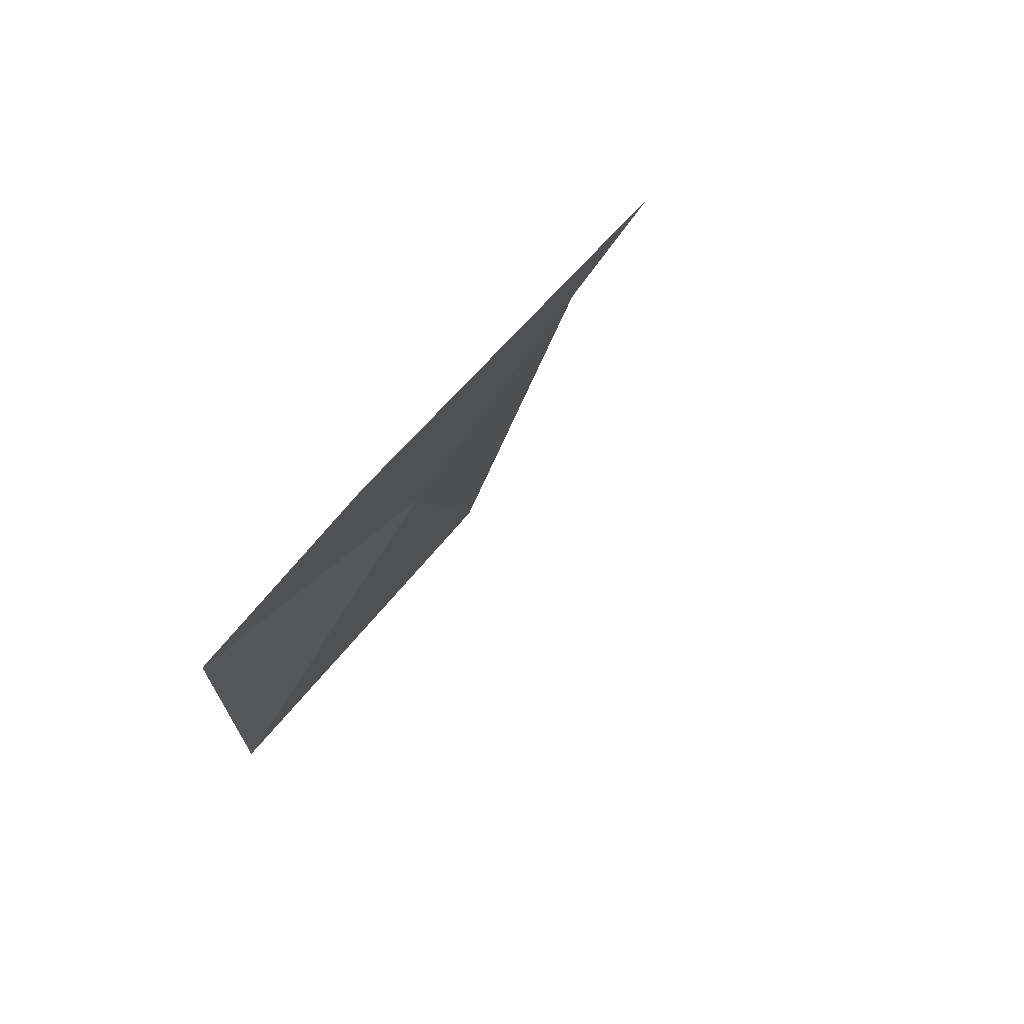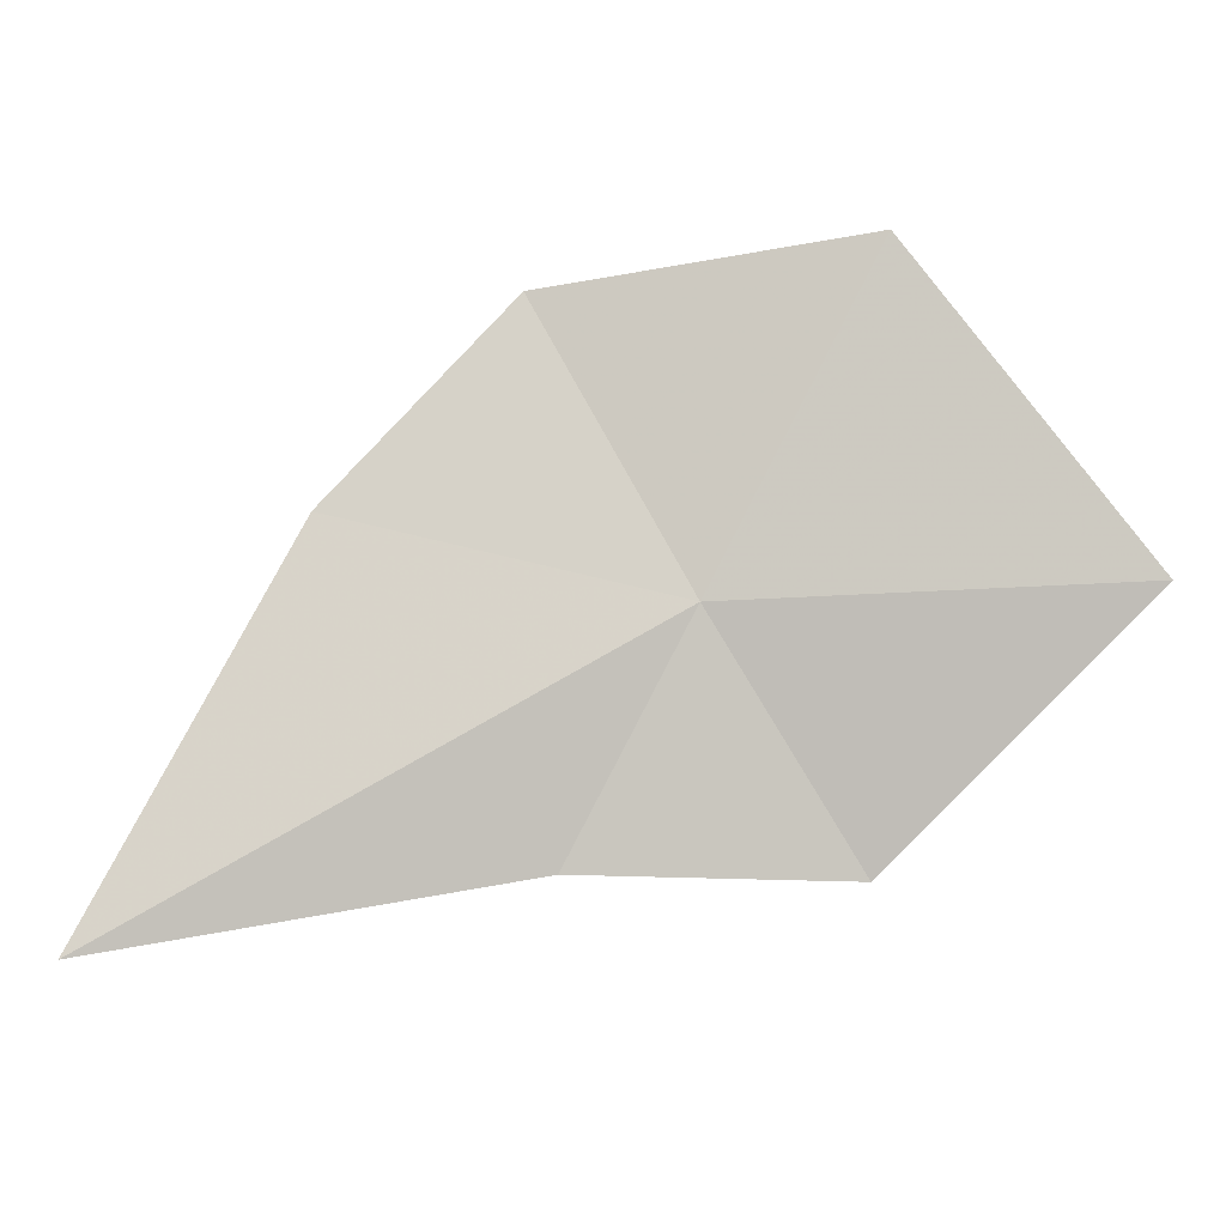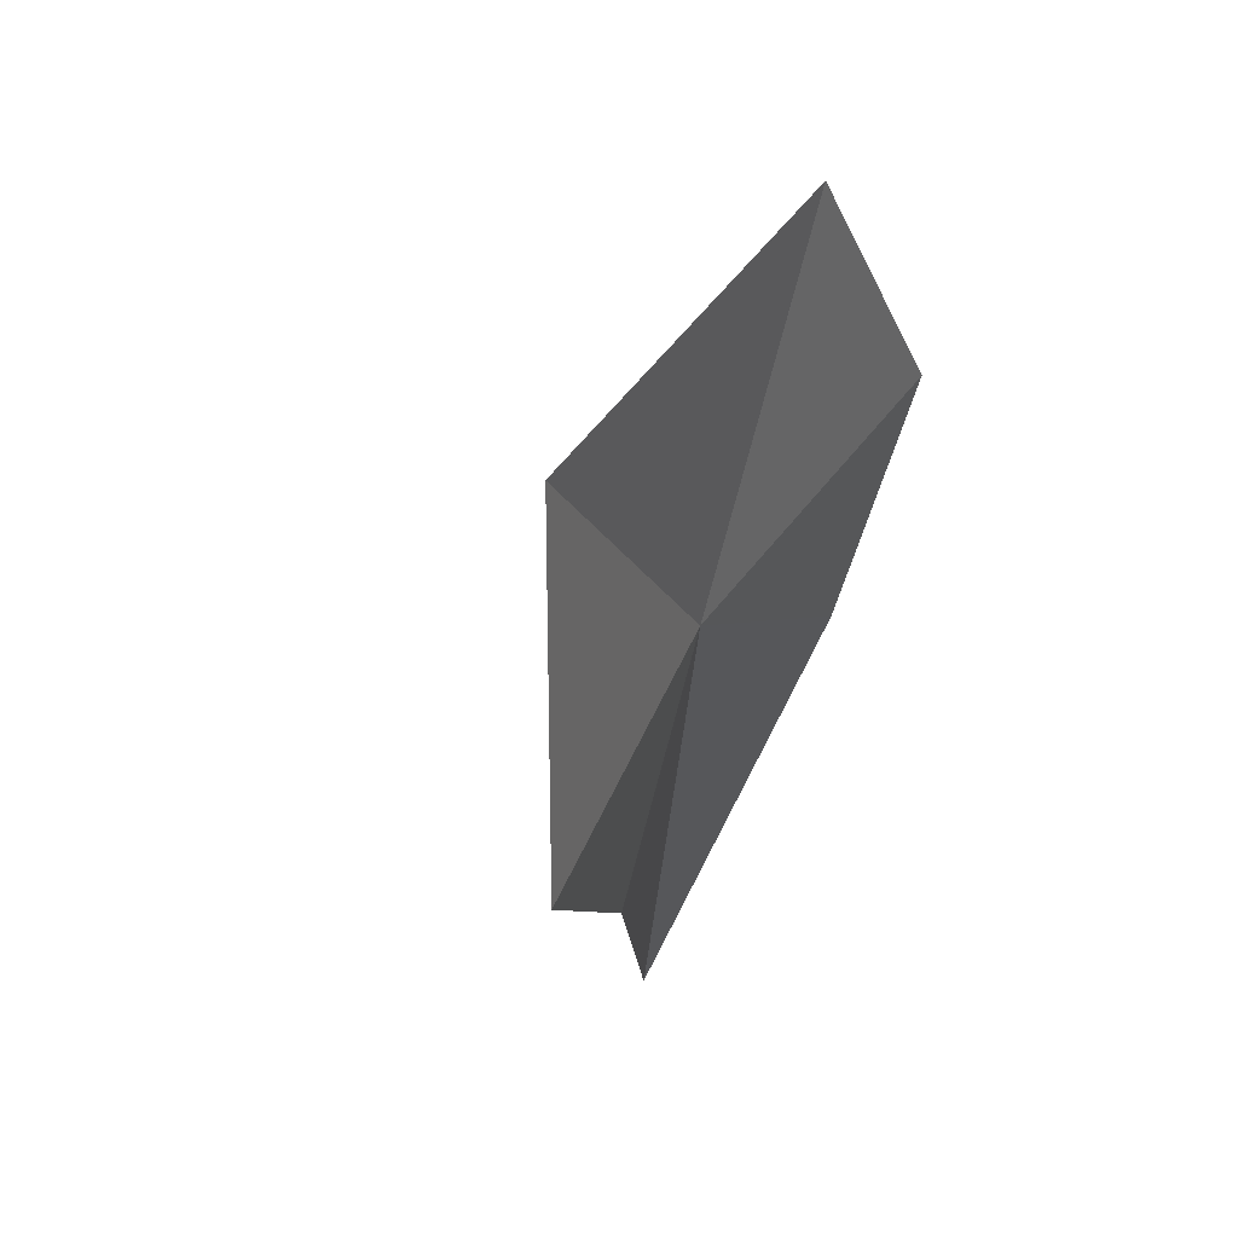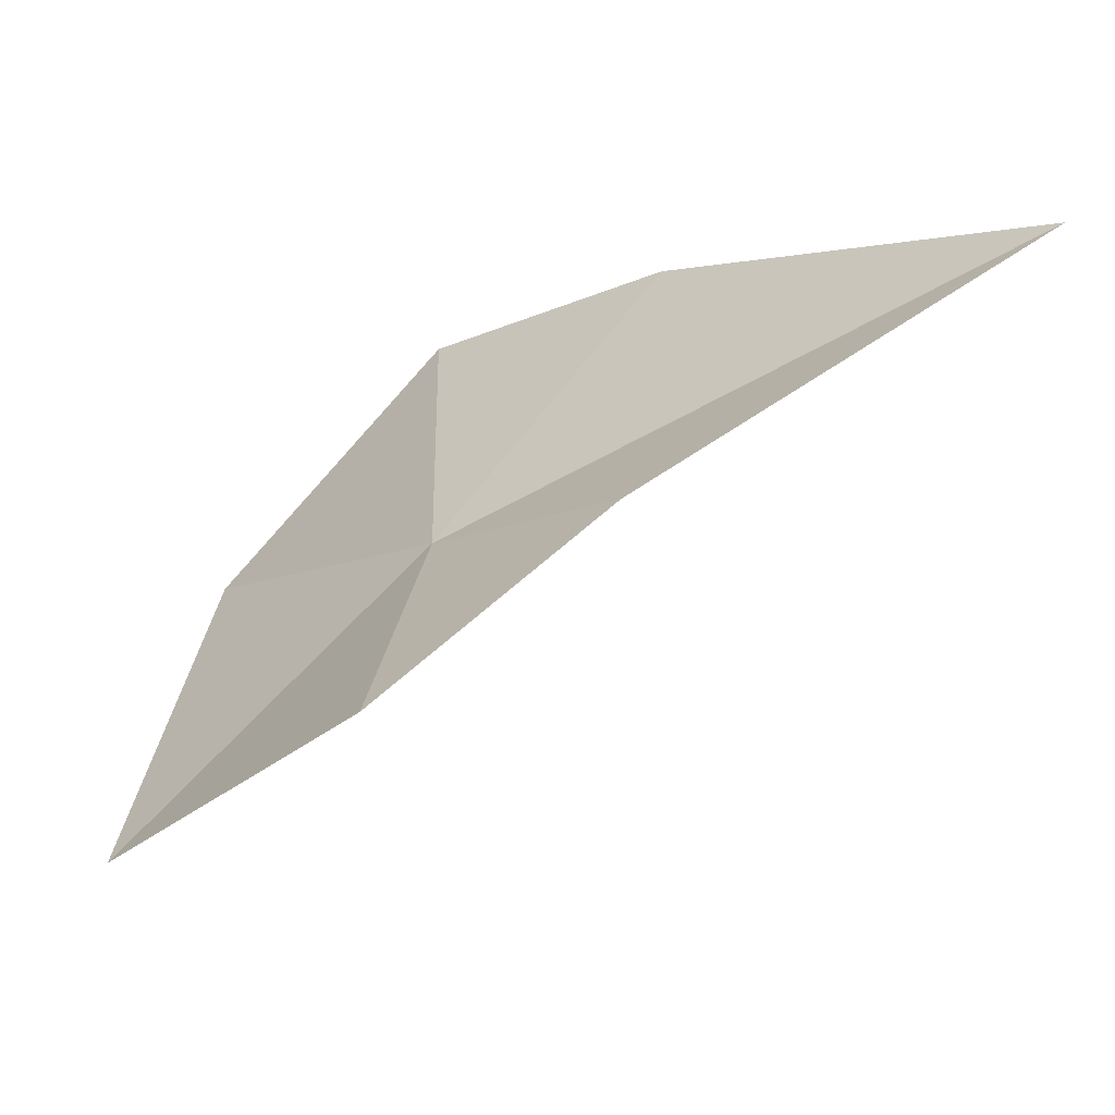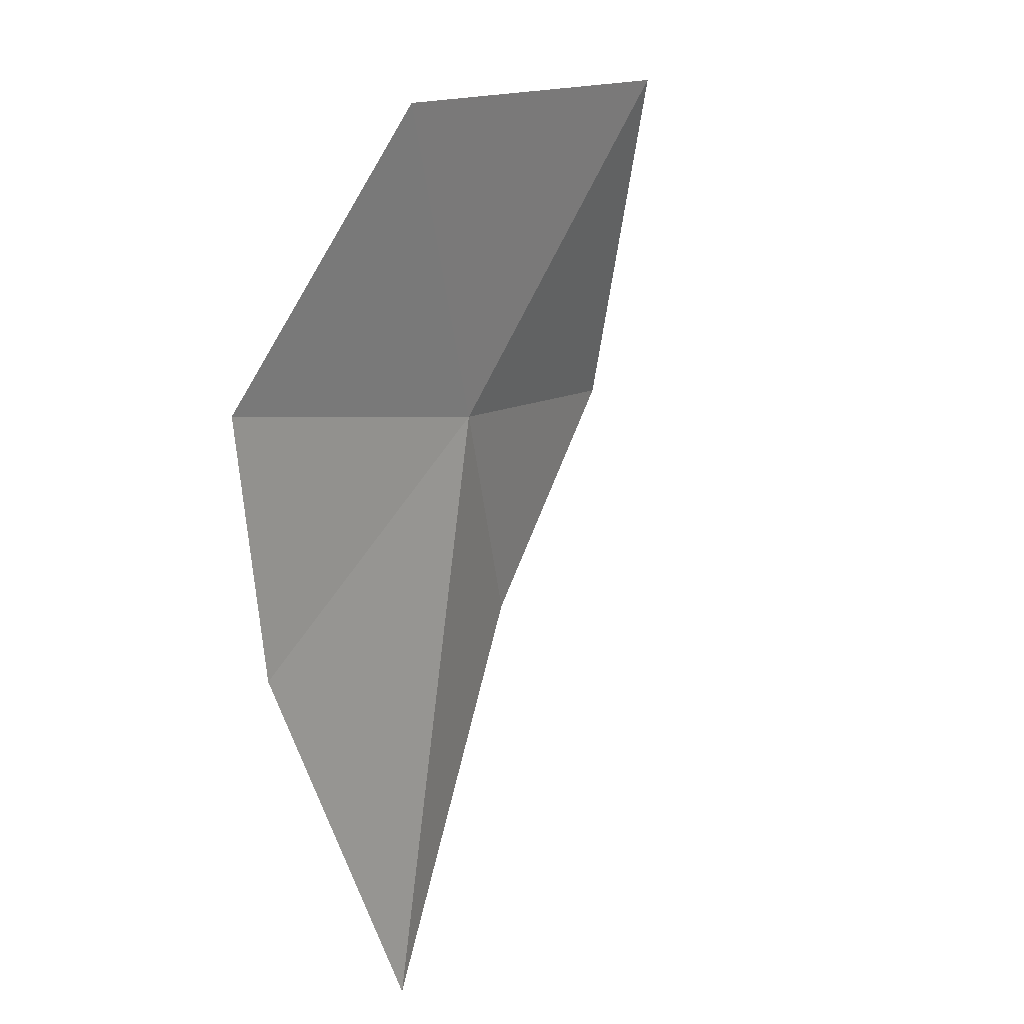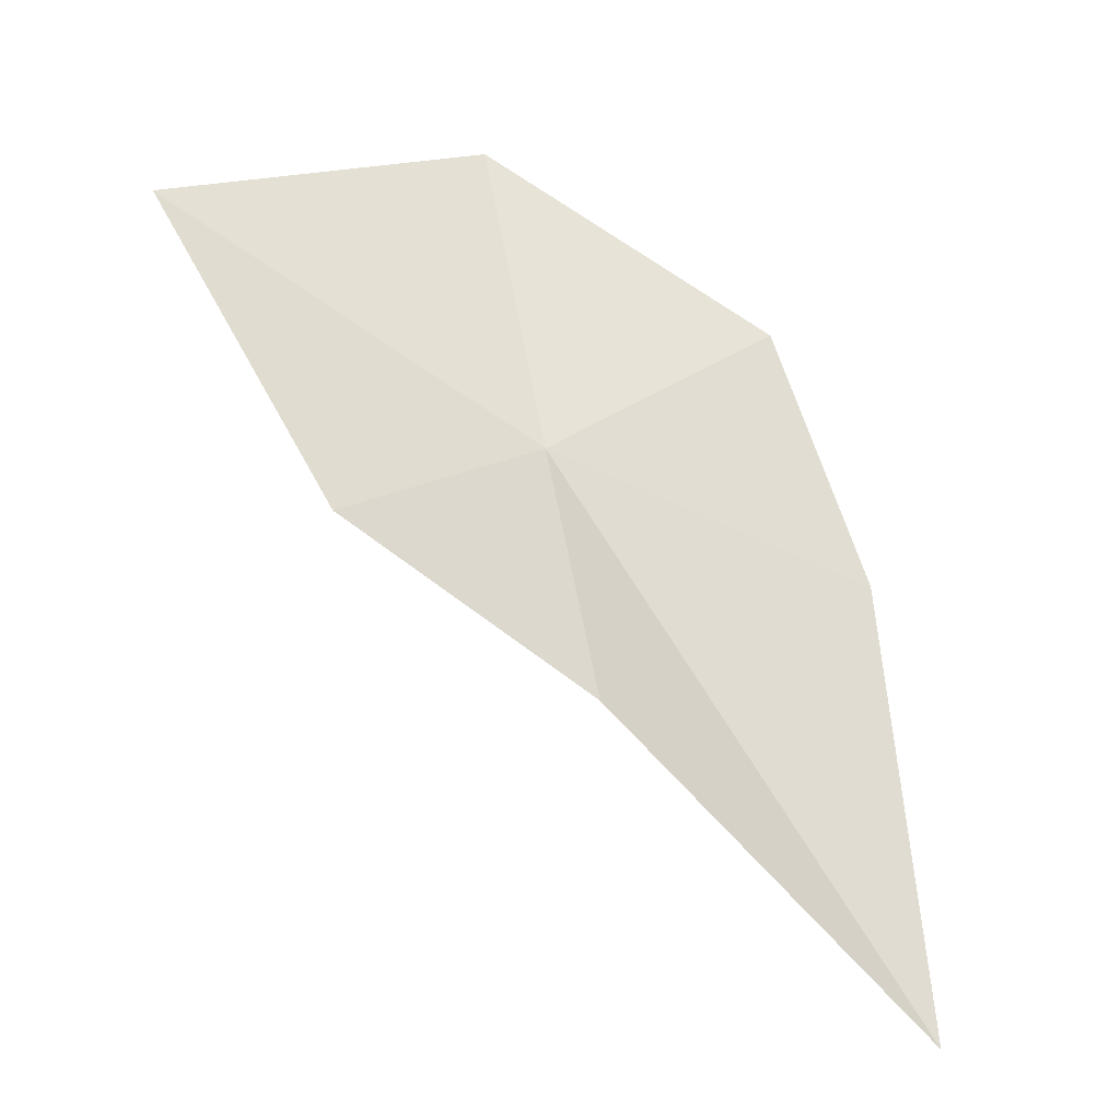
<metadata>
{"format":"obj","ext":"obj","renderer":"f3d","projection":"perspective","resolution":1024,"background":"white","views":[{"elev":0.9,"azim":43.4,"up":"+Z"},{"elev":21.4,"azim":136.3,"up":"+Y"},{"elev":-10.6,"azim":-118.9,"up":"+Y"},{"elev":-5.5,"azim":-2.5,"up":"+Z"},{"elev":76.0,"azim":72.5,"up":"+Y"},{"elev":-69.8,"azim":-78.5,"up":"+Y"}]}
</metadata>
<code>
v 45.8 17.27 14.07
v 48.22 16.1 15.19
v 46.8 17.58 15.31
v 46.53 16.26 14.14
v 45.82 18.37 15.1
v 45.55 16.18 13.33
v 44.8 18.65 13.99
v 44.46 17.38 12.73
f 1 3 2
f 1 2 4
f 1 5 3
f 1 4 6
f 1 7 5
f 1 8 7
f 1 6 8

</code>
